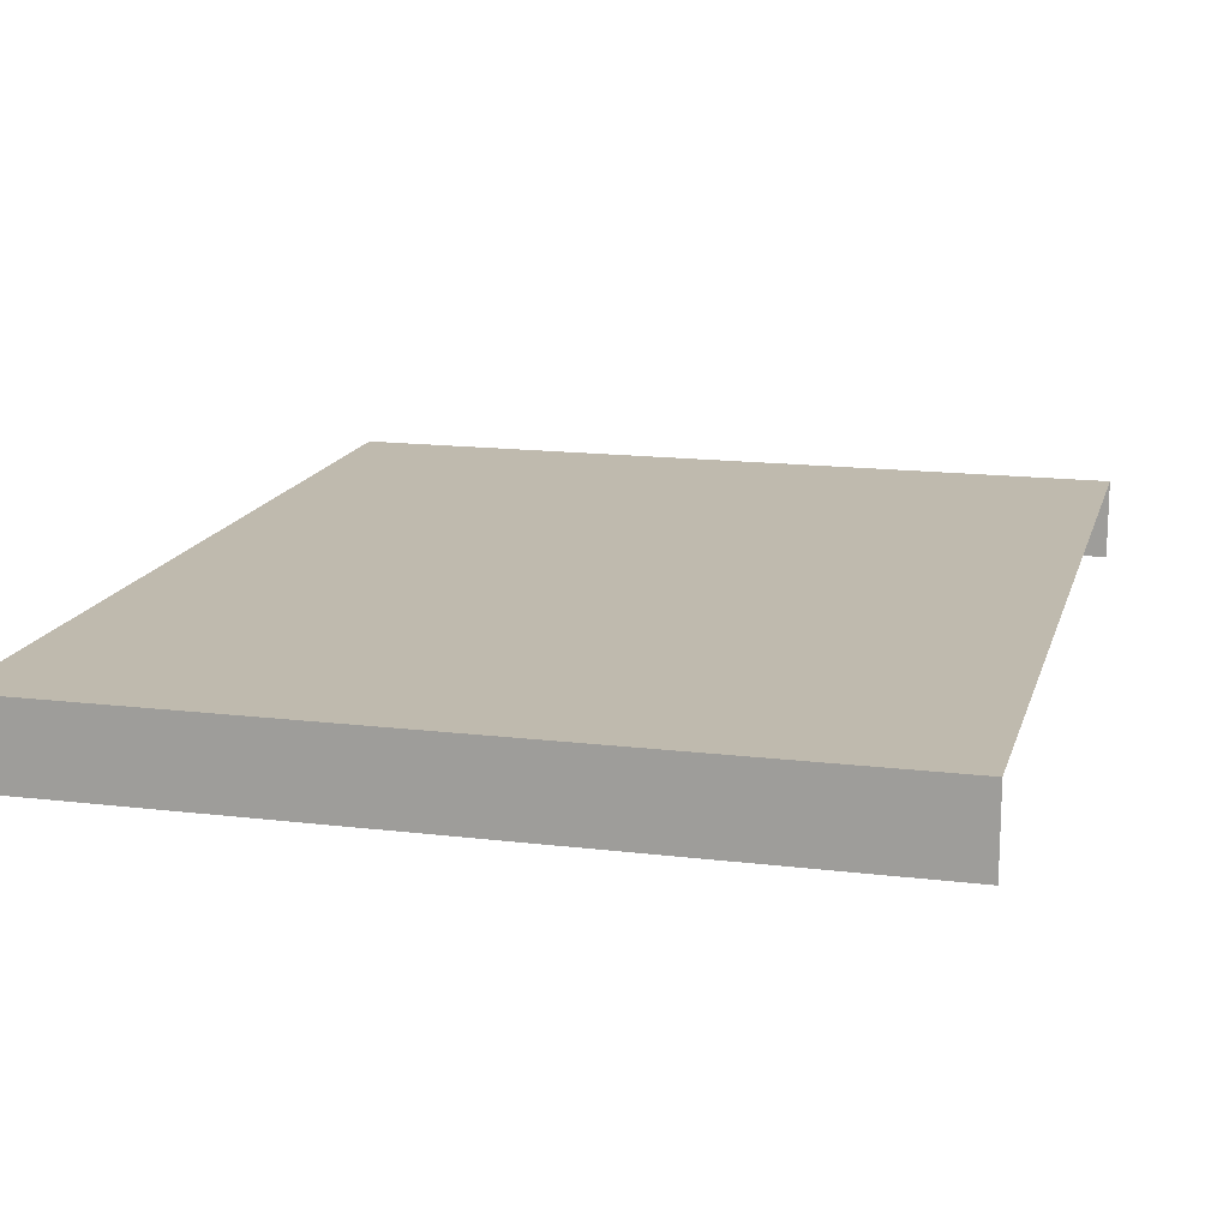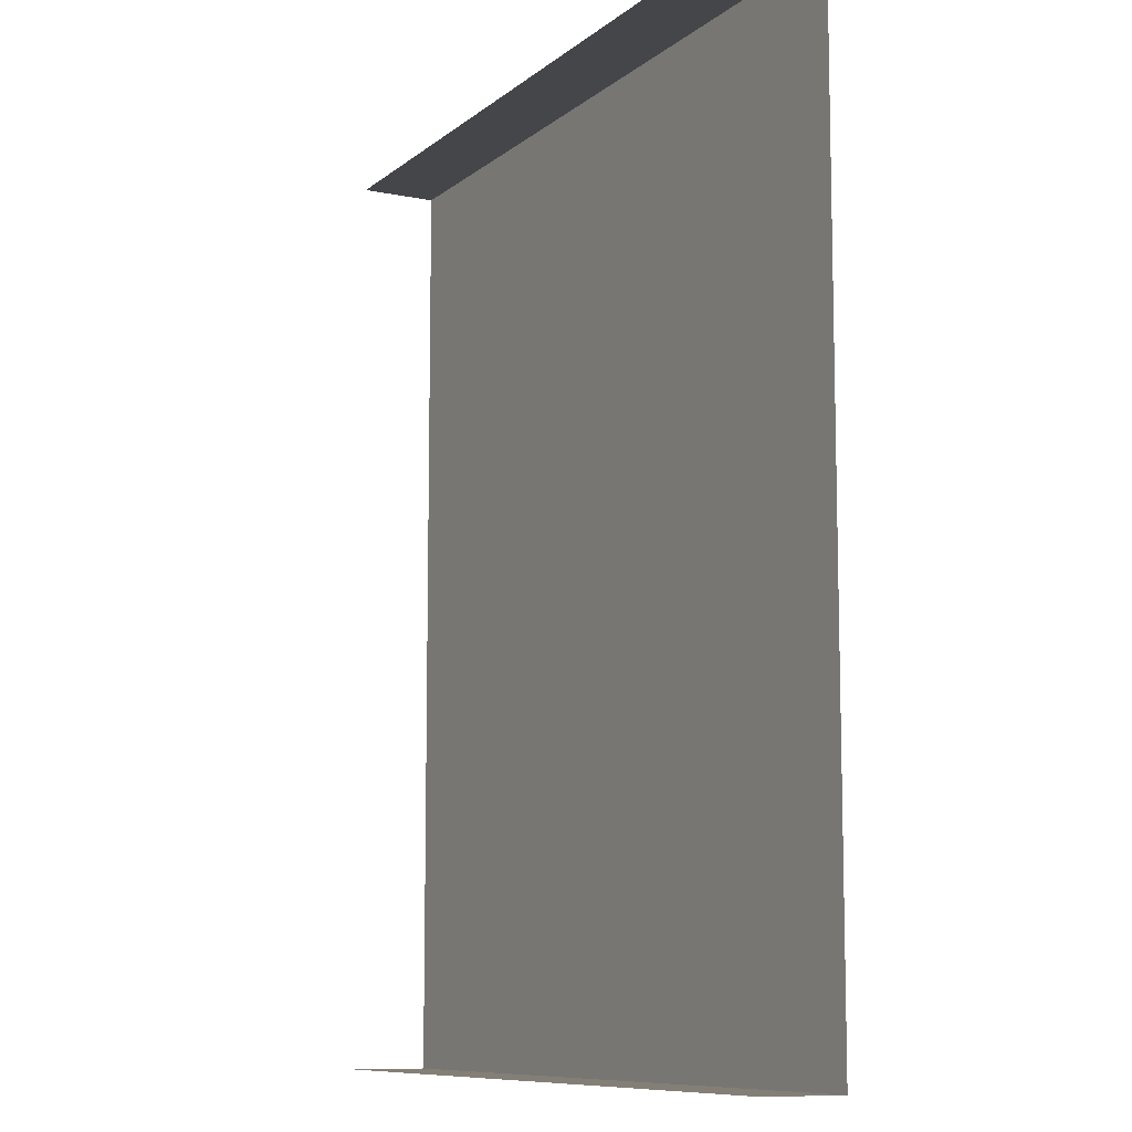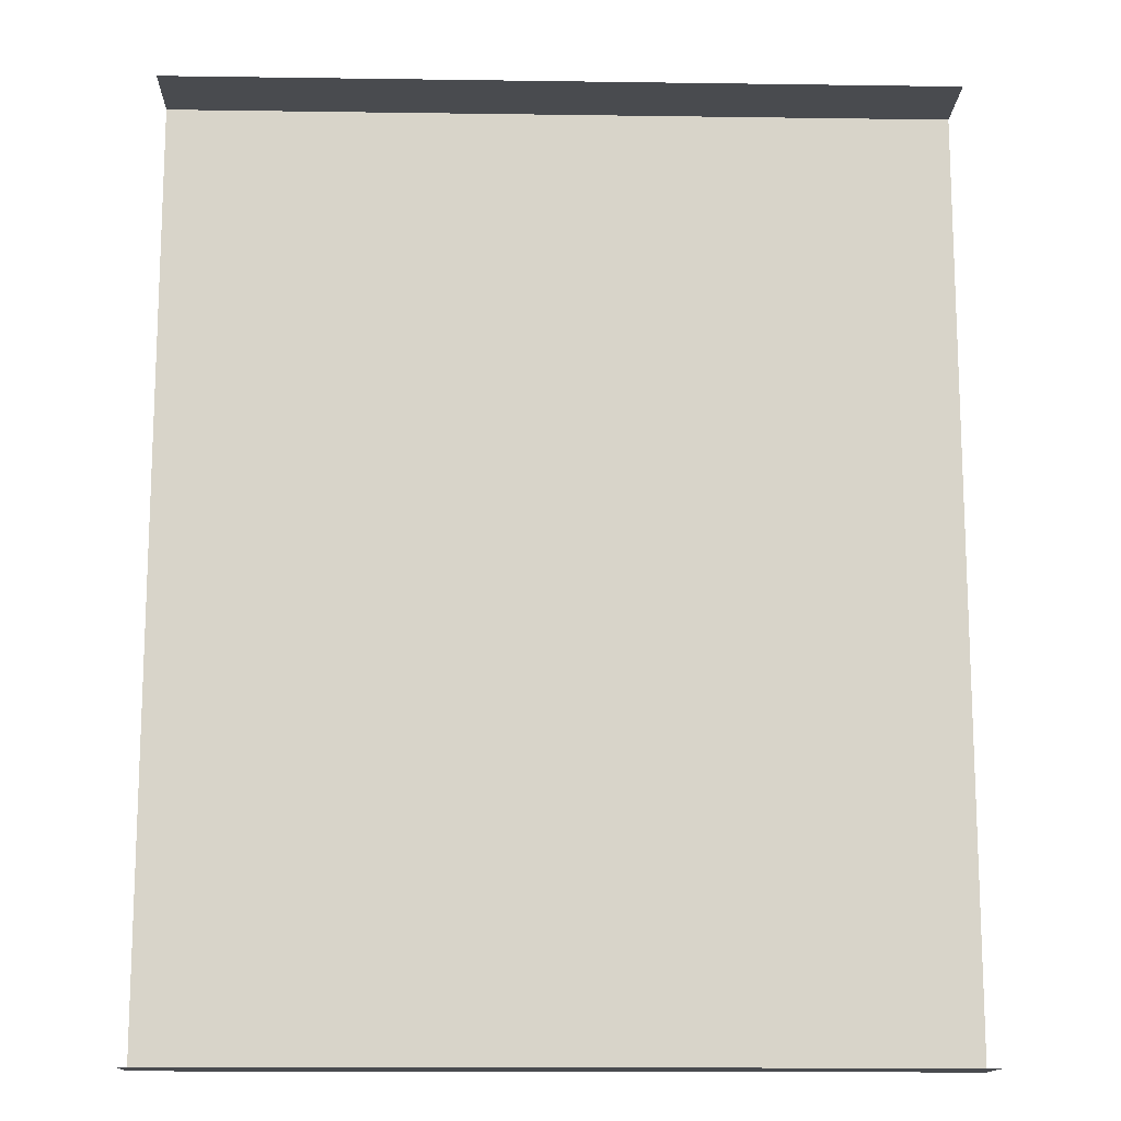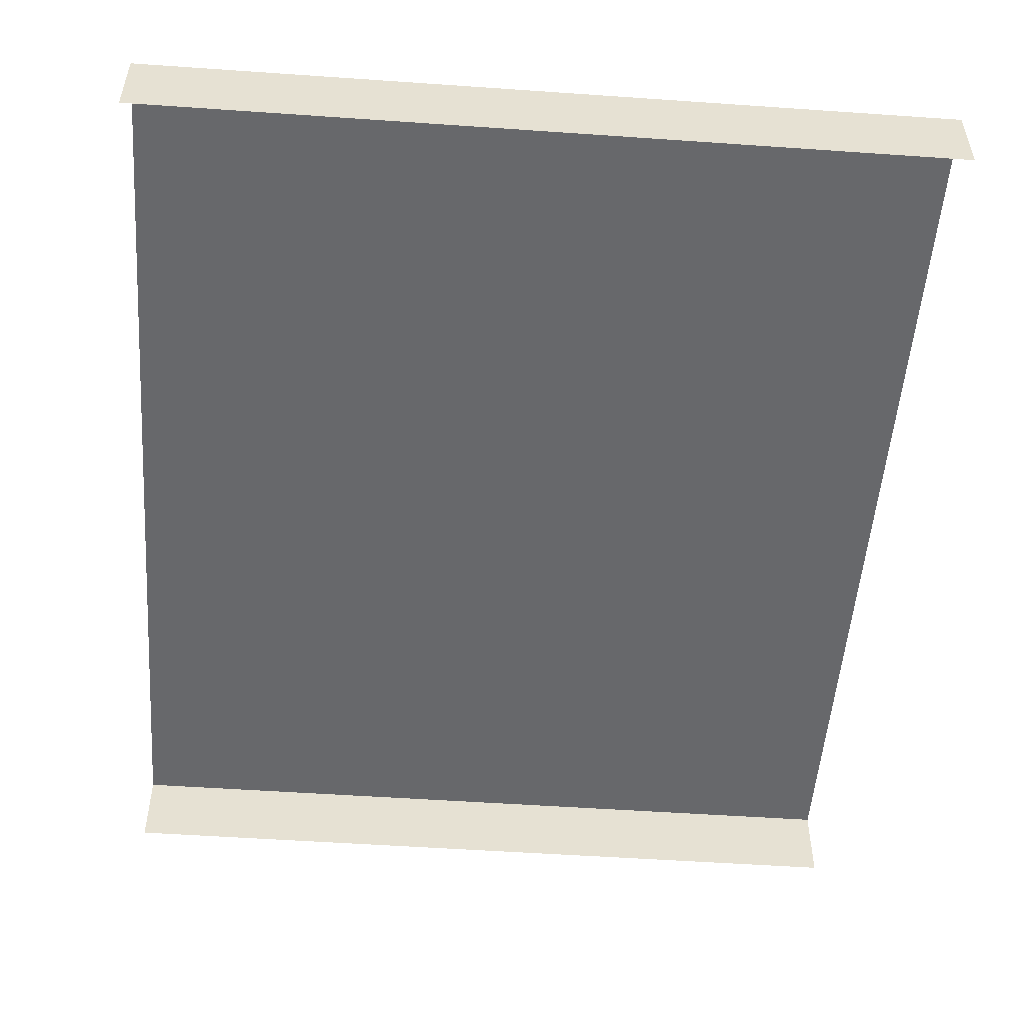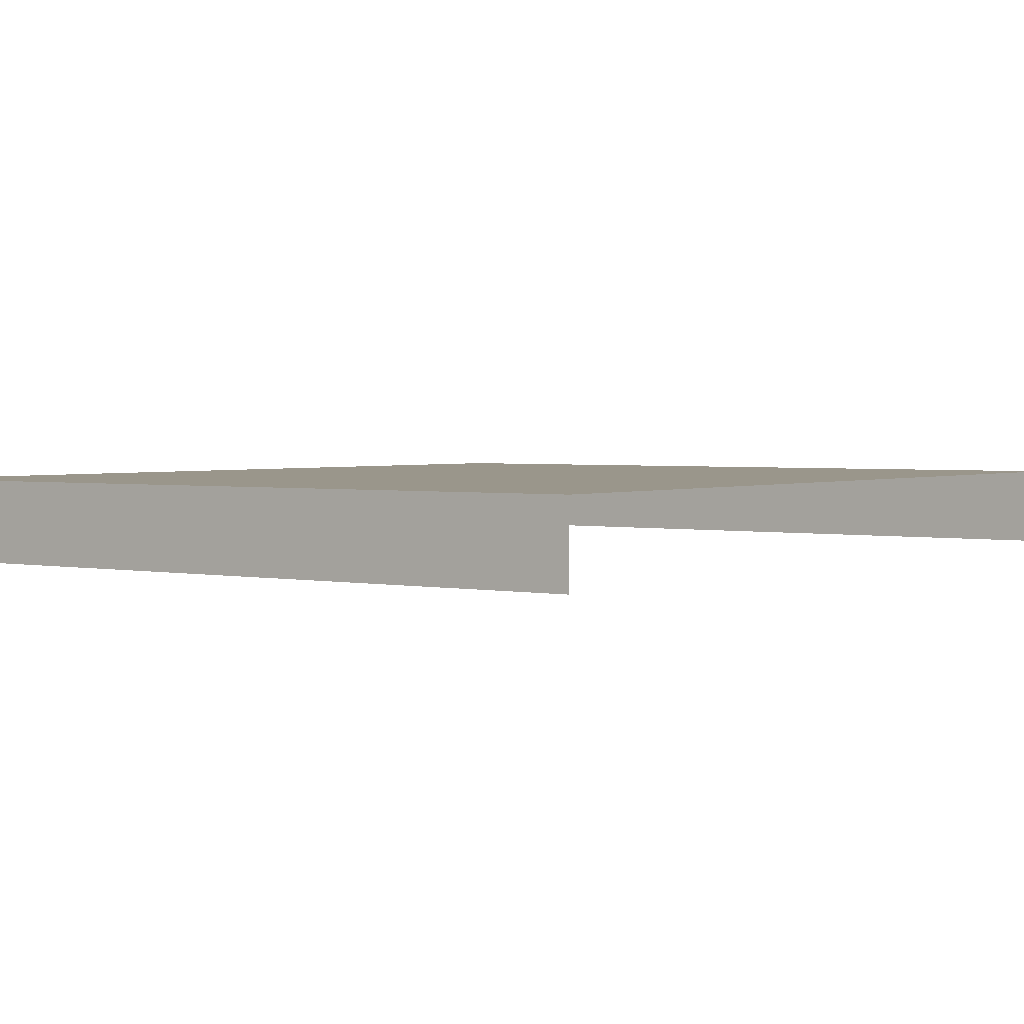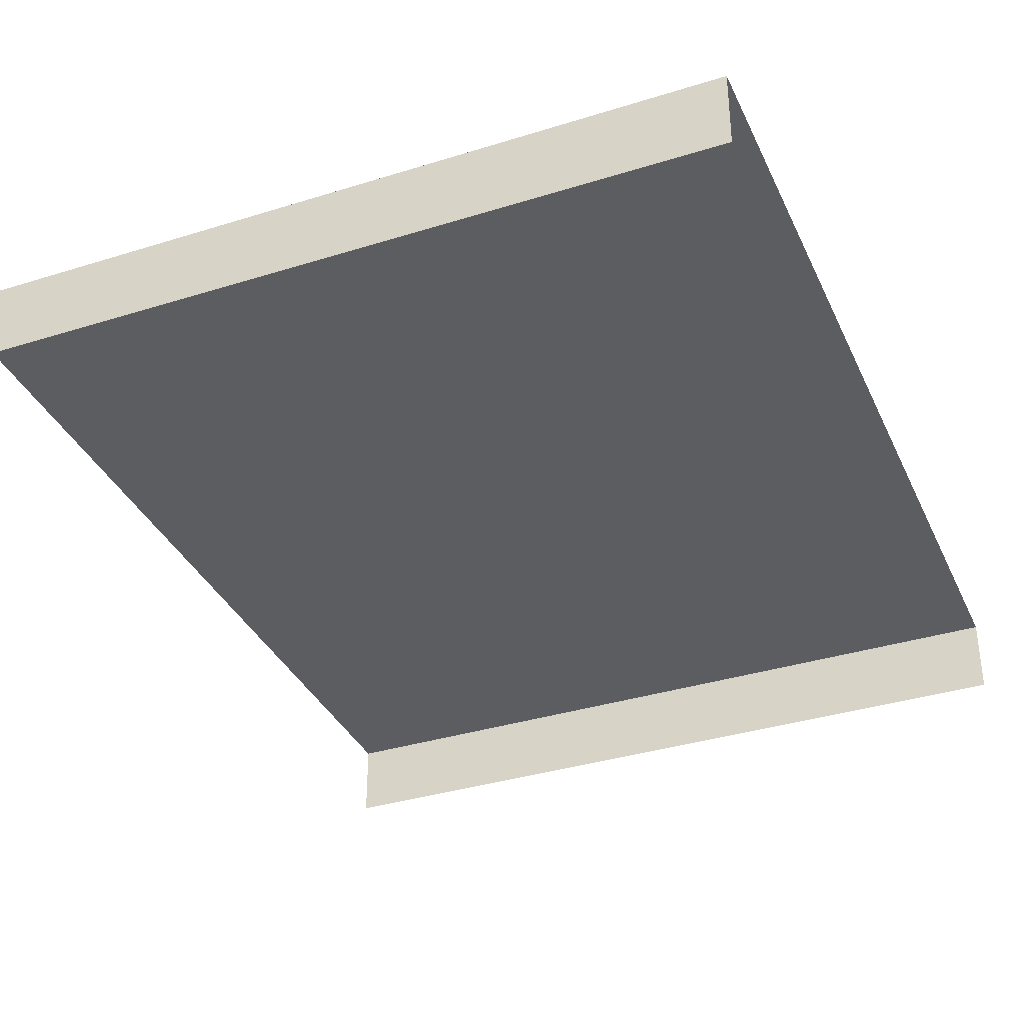
<metadata>
{"format":"obj","ext":"obj","renderer":"f3d","projection":"perspective","resolution":1024,"background":"white","views":[{"elev":15.5,"azim":-165.6,"up":"+Y"},{"elev":-9.5,"azim":62.1,"up":"+Z"},{"elev":-14.1,"azim":-1.8,"up":"+Z"},{"elev":-52.3,"azim":-4.3,"up":"+Y"},{"elev":2.4,"azim":35.6,"up":"+Y"},{"elev":-35.6,"azim":22.4,"up":"+Y"}]}
</metadata>
<code>
g PlatformLow_Mesh
v -0.5 0.1 0.5
v 0.5 0.1 0.5
v -0.5 0.1 -0.5
v 0.5 0.1 -0.5
v 0 0.1 -0.5
v 0 0.1 0.5
v -0.5 0.1 -0.6
v 0.5 0.1 -0.6
v -0.5 -0 -0.6
v 0.5 -0 -0.6
v 0 0.1 -0.6
v -0.5 0 0.6
v 0.5 0 0.6
v -0.5 0.1 0.6
v 0.5 0.1 0.6
v 0 0.1 0.6
f 6 3 1
f 3 6 5
f 5 4 8 11
f 3 5 11 7
f 4 5 2
f 6 2 5
f 6 1 14 16
f 2 6 16 15
f 11 9 7
f 9 11 10
f 10 11 8
f 15 16 13
f 13 16 12
f 16 14 12

</code>
